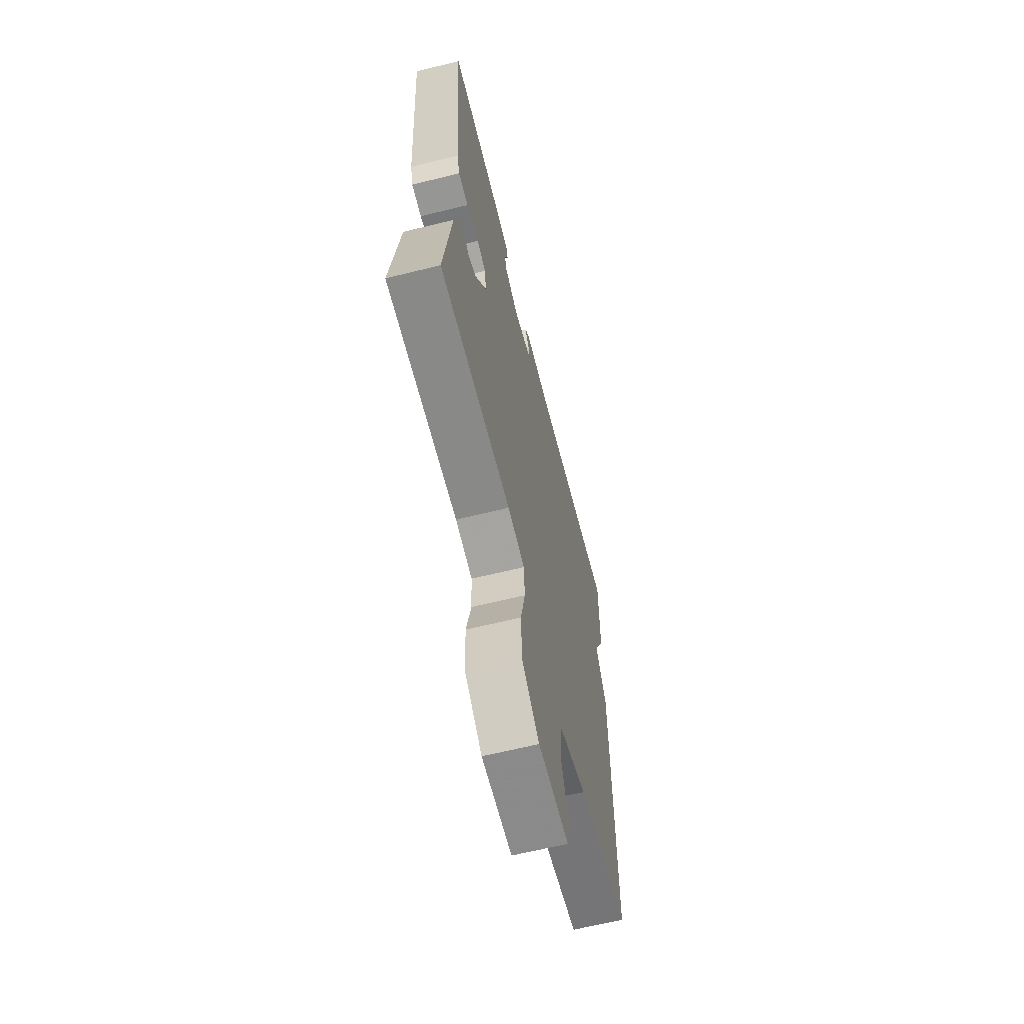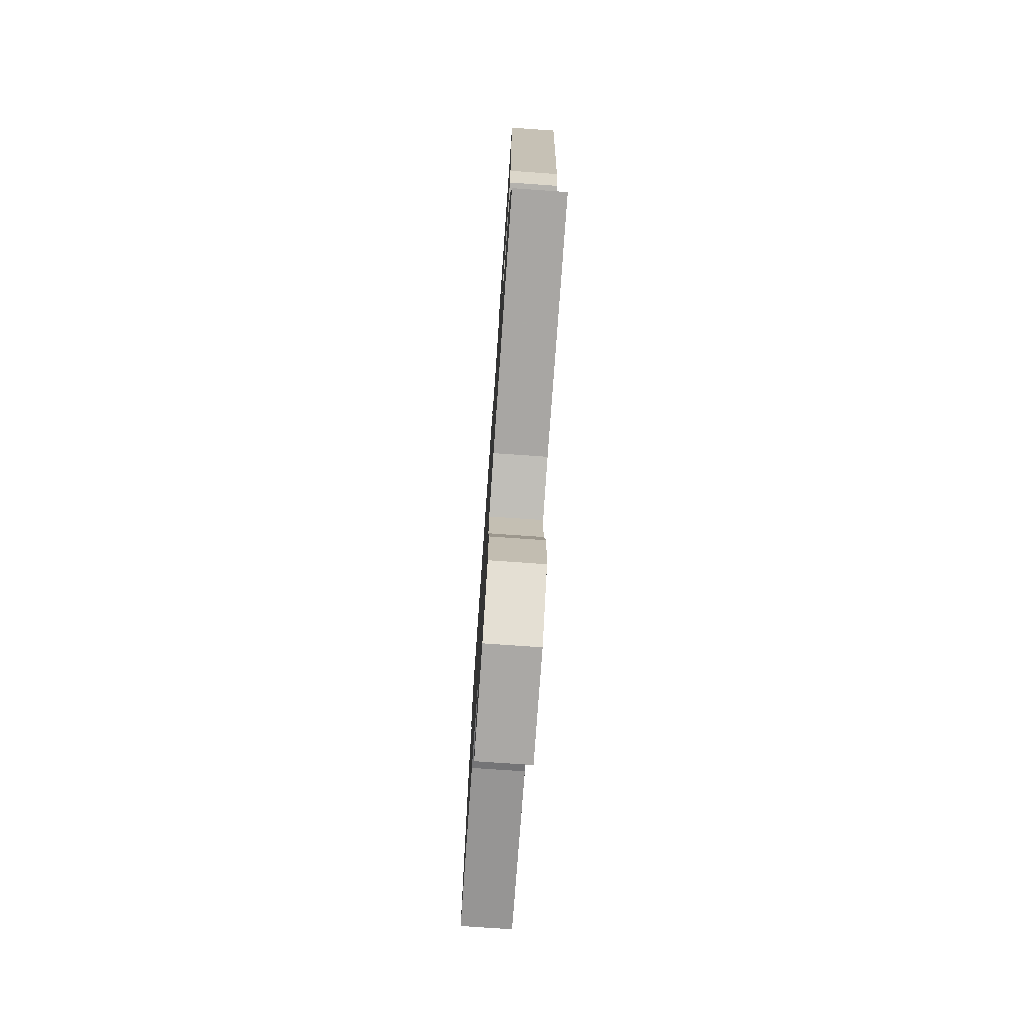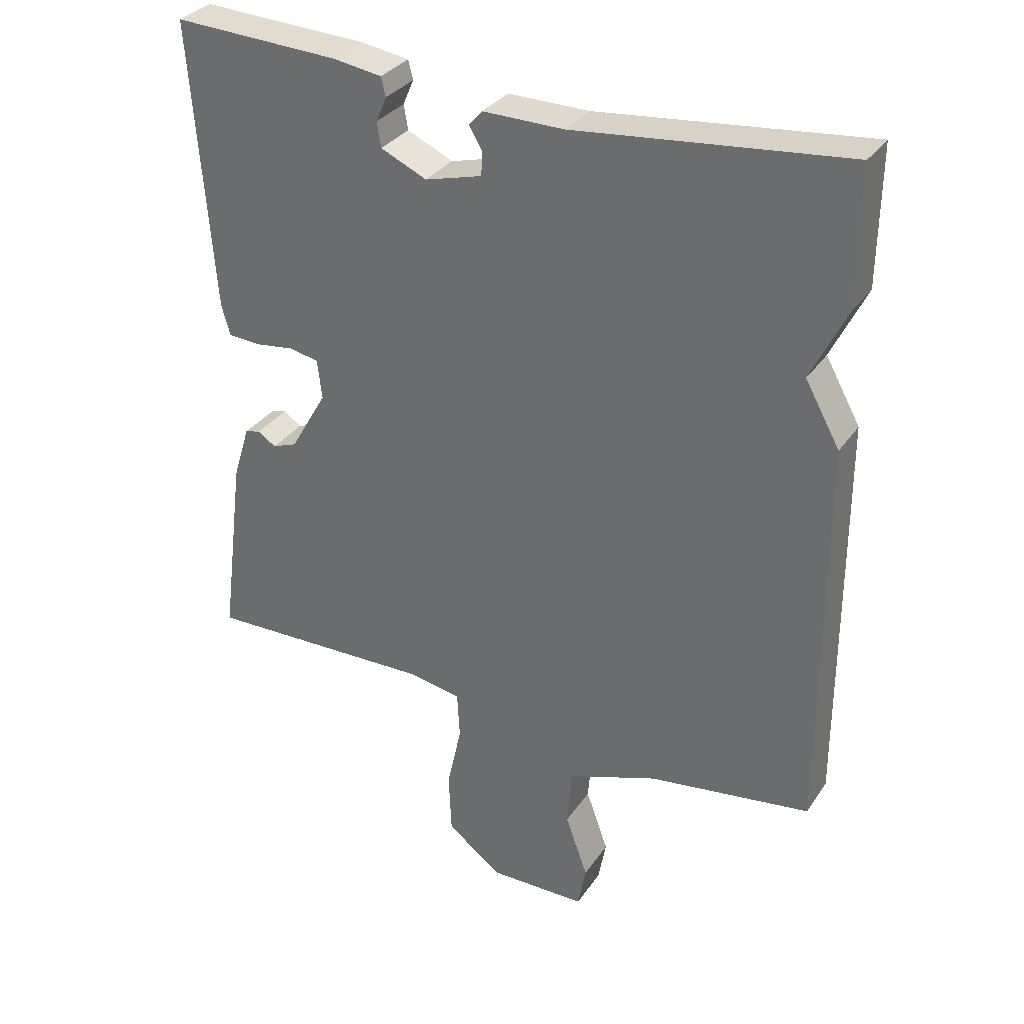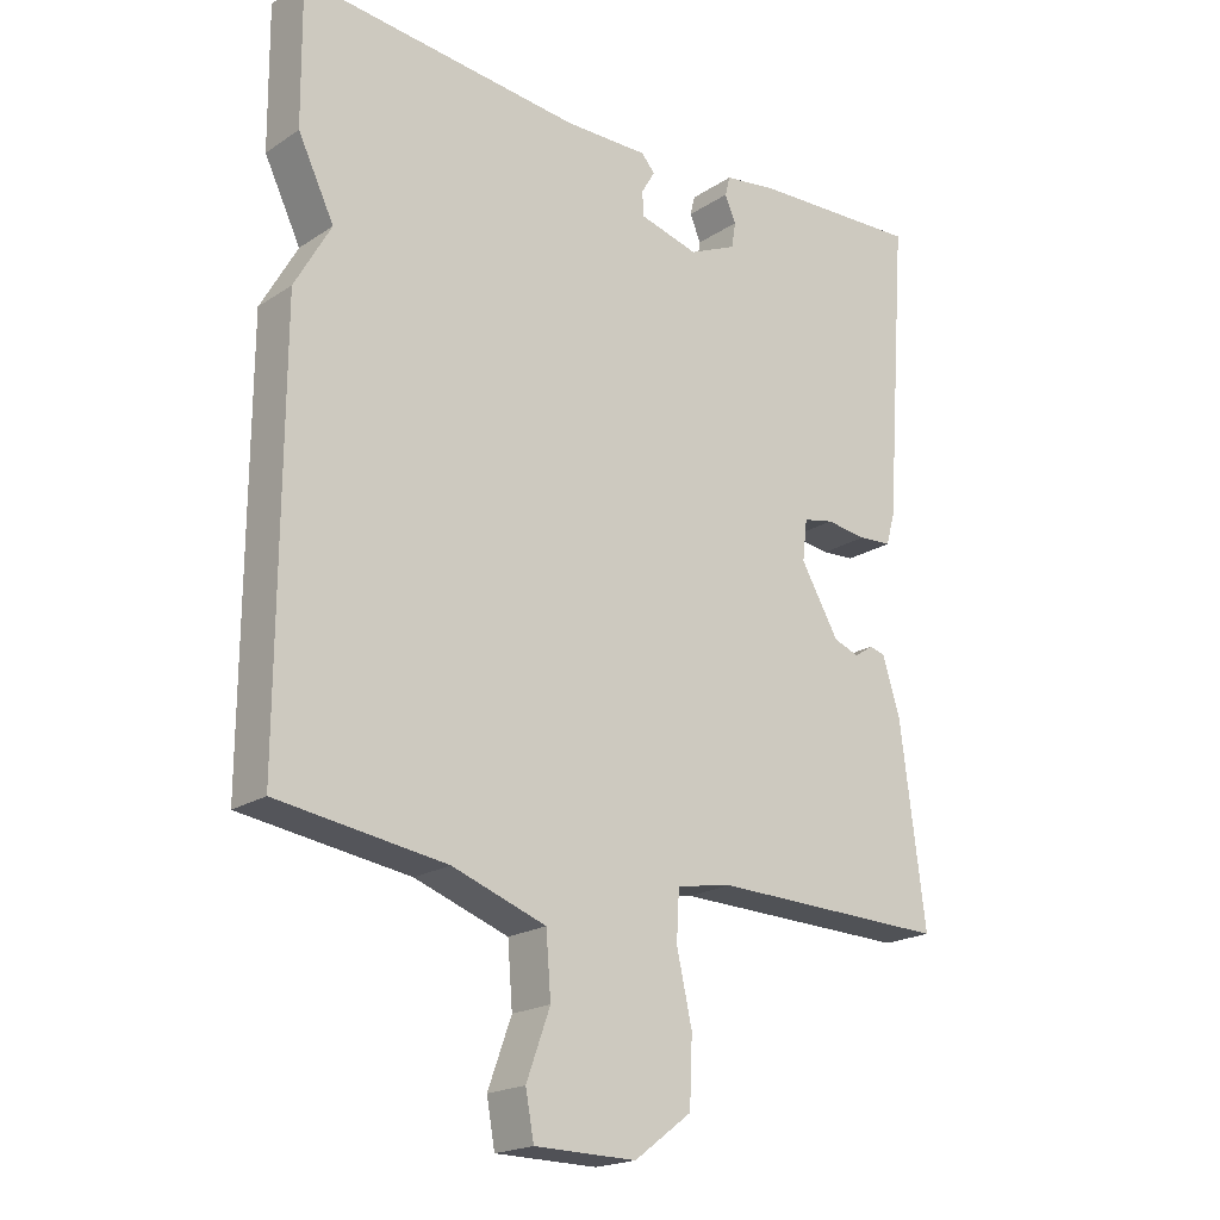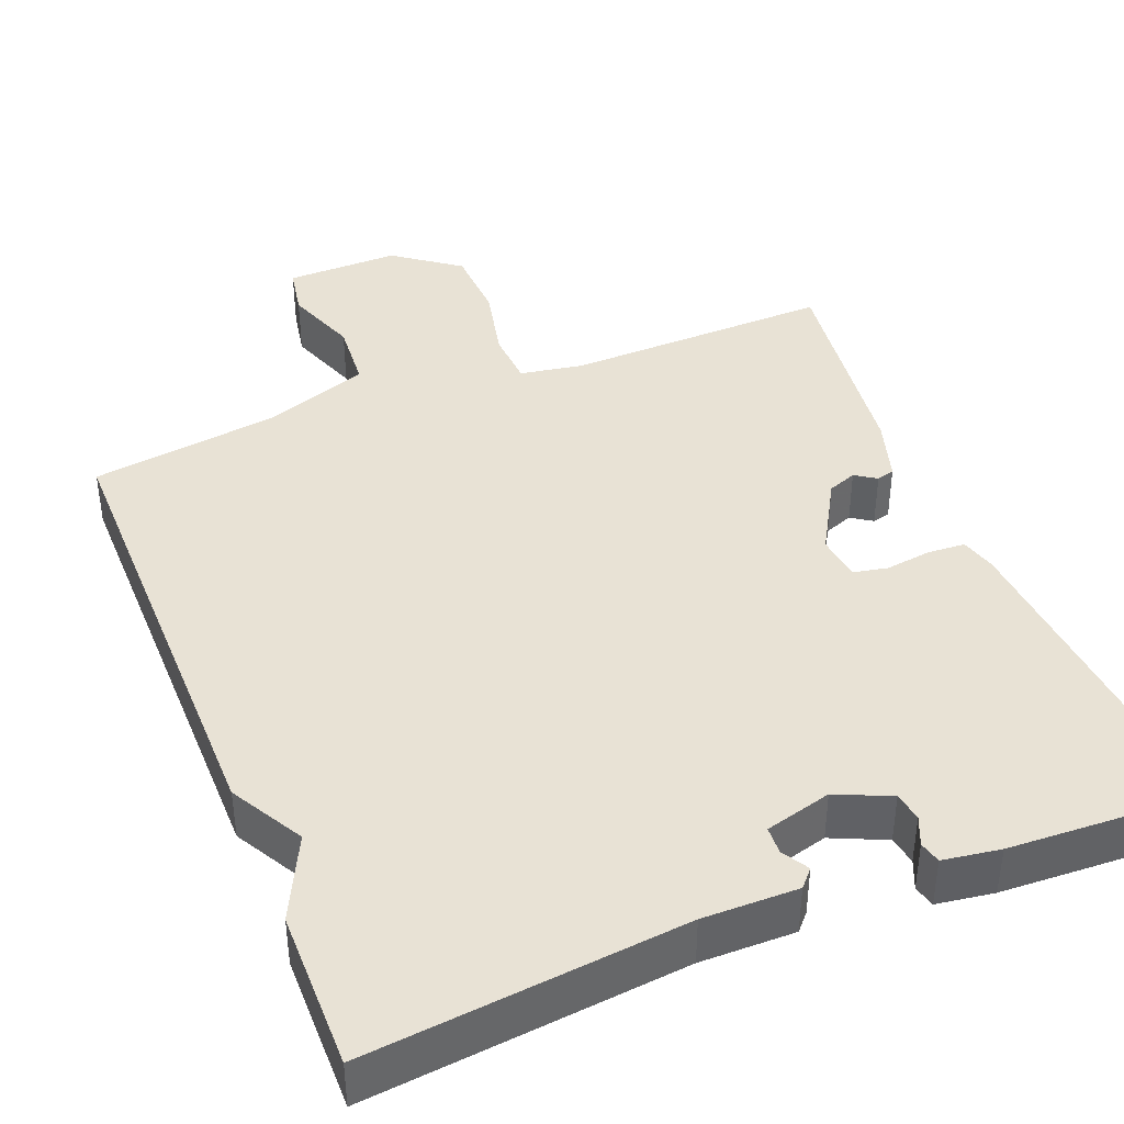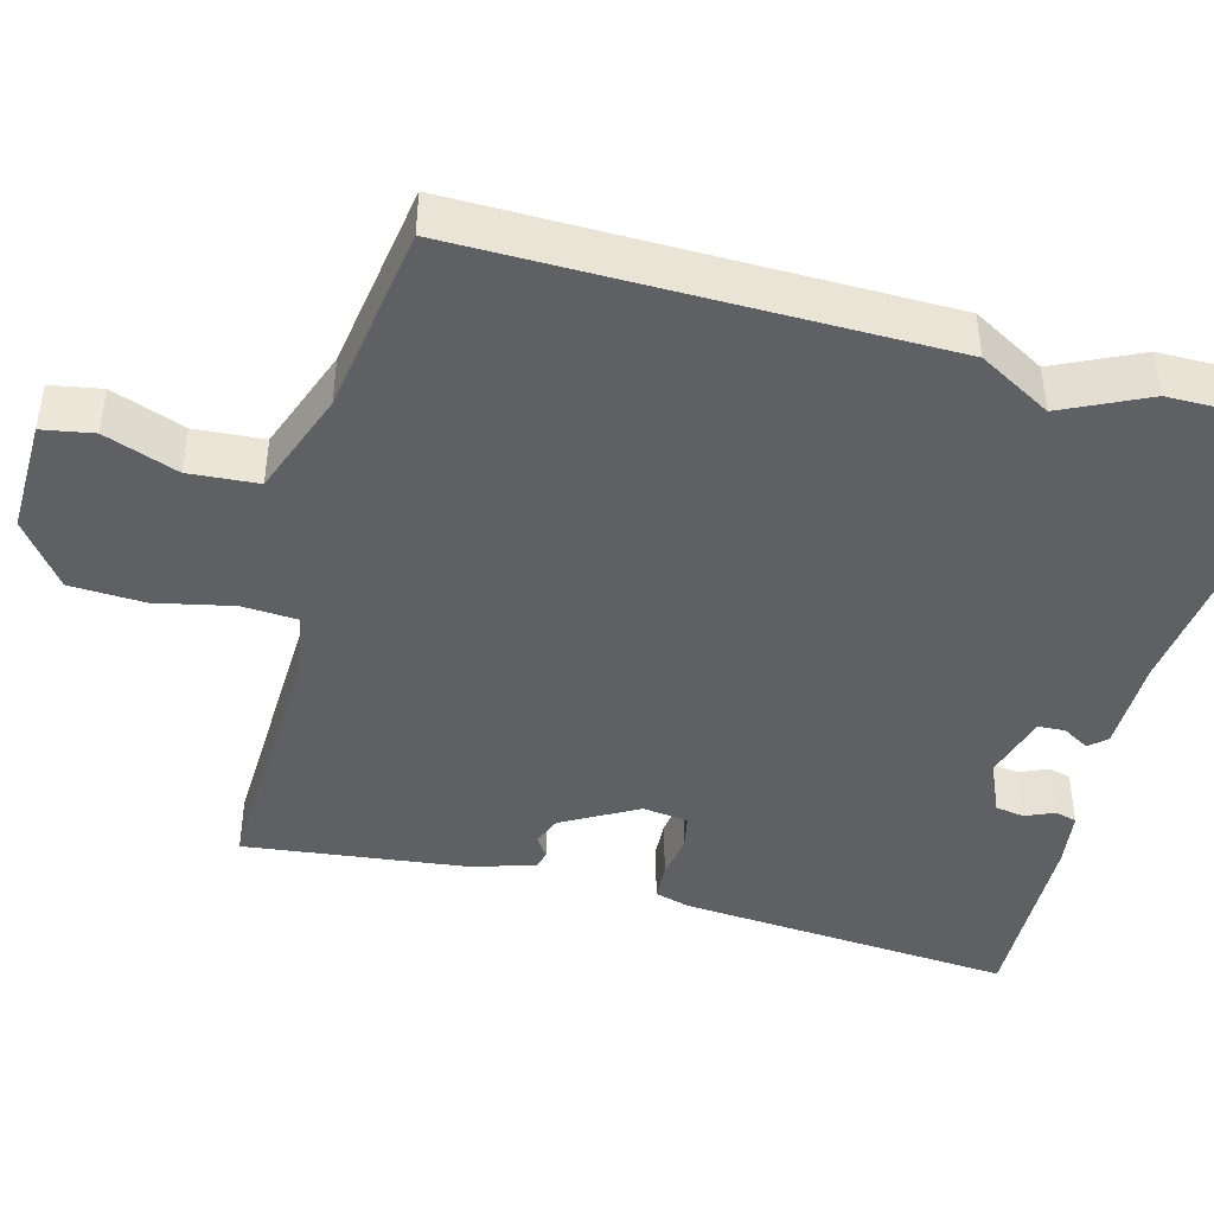
<metadata>
{"format":"obj","ext":"obj","renderer":"f3d","projection":"perspective","resolution":1024,"background":"white","views":[{"elev":-64.4,"azim":104.0,"up":"+Z"},{"elev":-75.9,"azim":86.0,"up":"+Z"},{"elev":32.3,"azim":-151.2,"up":"+Z"},{"elev":-19.9,"azim":-40.0,"up":"+Z"},{"elev":40.7,"azim":-21.8,"up":"+Y"},{"elev":-43.5,"azim":-105.4,"up":"+Y"}]}
</metadata>
<code>
v -0.5 0.07 -0.5
v -0.498 0.07 0.098
v -0.446 0.07 0.191
v -0.498 0.07 0.298
v -0.5 0.07 0.5
v -0.096 0.07 0.458
v 0.025 0.07 0.459
v 0.045 0.07 0.437
v 0.025 0.07 0.403
v 0.027 0.07 0.368
v 0.112 0.07 0.345
v 0.181 0.07 0.376
v 0.187 0.07 0.413
v 0.171 0.07 0.45
v 0.178 0.07 0.478
v 0.251 0.07 0.489
v 0.5 0.07 0.5
v 0.468 0.07 0.07
v 0.455 0.07 0.024
v 0.407 0.07 0.021
v 0.348 0.07 0.029
v 0.304 0.07 0.02
v 0.297 0.07 -0.039
v 0.352 0.07 -0.134
v 0.389 0.07 -0.148
v 0.416 0.07 -0.13
v 0.439 0.07 -0.136
v 0.464 0.07 -0.217
v 0.5 0.07 -0.5
v 0.158 0.07 -0.491
v 0.077 0.07 -0.505
v 0.073 0.07 -0.576
v 0.095 0.07 -0.675
v 0.091 0.07 -0.77
v 0.008 0.07 -0.832
v -0.138 0.07 -0.83
v -0.15 0.07 -0.765
v -0.116 0.07 -0.671
v -0.123 0.07 -0.583
v -0.258 0.07 -0.535
v -0.5 0 -0.5
v -0.498 0 0.098
v -0.446 0 0.191
v -0.498 0 0.298
v -0.5 0 0.5
v -0.096 0 0.458
v 0.025 0 0.459
v 0.045 0 0.437
v 0.025 0 0.403
v 0.027 0 0.368
v 0.112 0 0.345
v 0.181 0 0.376
v 0.187 0 0.413
v 0.171 0 0.45
v 0.178 0 0.478
v 0.251 0 0.489
v 0.5 0 0.5
v 0.468 0 0.07
v 0.455 0 0.024
v 0.407 0 0.021
v 0.348 0 0.029
v 0.304 0 0.02
v 0.297 0 -0.039
v 0.352 0 -0.134
v 0.389 0 -0.148
v 0.416 0 -0.13
v 0.439 0 -0.136
v 0.464 0 -0.217
v 0.5 0 -0.5
v 0.158 0 -0.491
v 0.077 0 -0.505
v 0.073 0 -0.576
v 0.095 0 -0.675
v 0.091 0 -0.77
v 0.008 0 -0.832
v -0.138 0 -0.83
v -0.15 0 -0.765
v -0.116 0 -0.671
v -0.123 0 -0.583
v -0.258 0 -0.535
f 36 37 38
f 35 36 38
f 34 35 38
f 33 34 38
f 32 33 38
f 31 32 38 39
f 28 29 30
f 27 28 30
f 26 27 30
f 25 26 30
f 24 25 30 31
f 31 39 40
f 24 31 40
f 23 24 40
f 19 20 21
f 18 19 21
f 17 18 21
f 16 17 21
f 15 16 21
f 15 21 22
f 13 14 15
f 13 15 22 23
f 6 7 8 9
f 6 9 10
f 5 6 10
f 4 5 10
f 3 4 10
f 2 3 10 11
f 40 1 2 11
f 12 13 23
f 11 12 23 40
f 78 77 76
f 78 76 75
f 78 75 74
f 78 74 73
f 78 73 72
f 79 78 72 71
f 70 69 68
f 70 68 67
f 70 67 66
f 70 66 65
f 71 70 65 64
f 80 79 71
f 80 71 64
f 80 64 63
f 61 60 59
f 61 59 58
f 61 58 57
f 61 57 56
f 61 56 55
f 62 61 55
f 55 54 53
f 63 62 55 53
f 49 48 47 46
f 50 49 46
f 50 46 45
f 50 45 44
f 50 44 43
f 51 50 43 42
f 51 42 41 80
f 63 53 52
f 80 63 52 51
f 1 41 42 2
f 2 42 43 3
f 3 43 44 4
f 4 44 45 5
f 5 45 46 6
f 6 46 47 7
f 7 47 48 8
f 8 48 49 9
f 9 49 50 10
f 10 50 51 11
f 11 51 52 12
f 12 52 53 13
f 13 53 54 14
f 14 54 55 15
f 15 55 56 16
f 16 56 57 17
f 17 57 58 18
f 18 58 59 19
f 19 59 60 20
f 20 60 61 21
f 21 61 62 22
f 22 62 63 23
f 23 63 64 24
f 24 64 65 25
f 25 65 66 26
f 26 66 67 27
f 27 67 68 28
f 28 68 69 29
f 29 69 70 30
f 30 70 71 31
f 31 71 72 32
f 32 72 73 33
f 33 73 74 34
f 34 74 75 35
f 35 75 76 36
f 36 76 77 37
f 37 77 78 38
f 38 78 79 39
f 39 79 80 40
f 40 80 41 1

</code>
